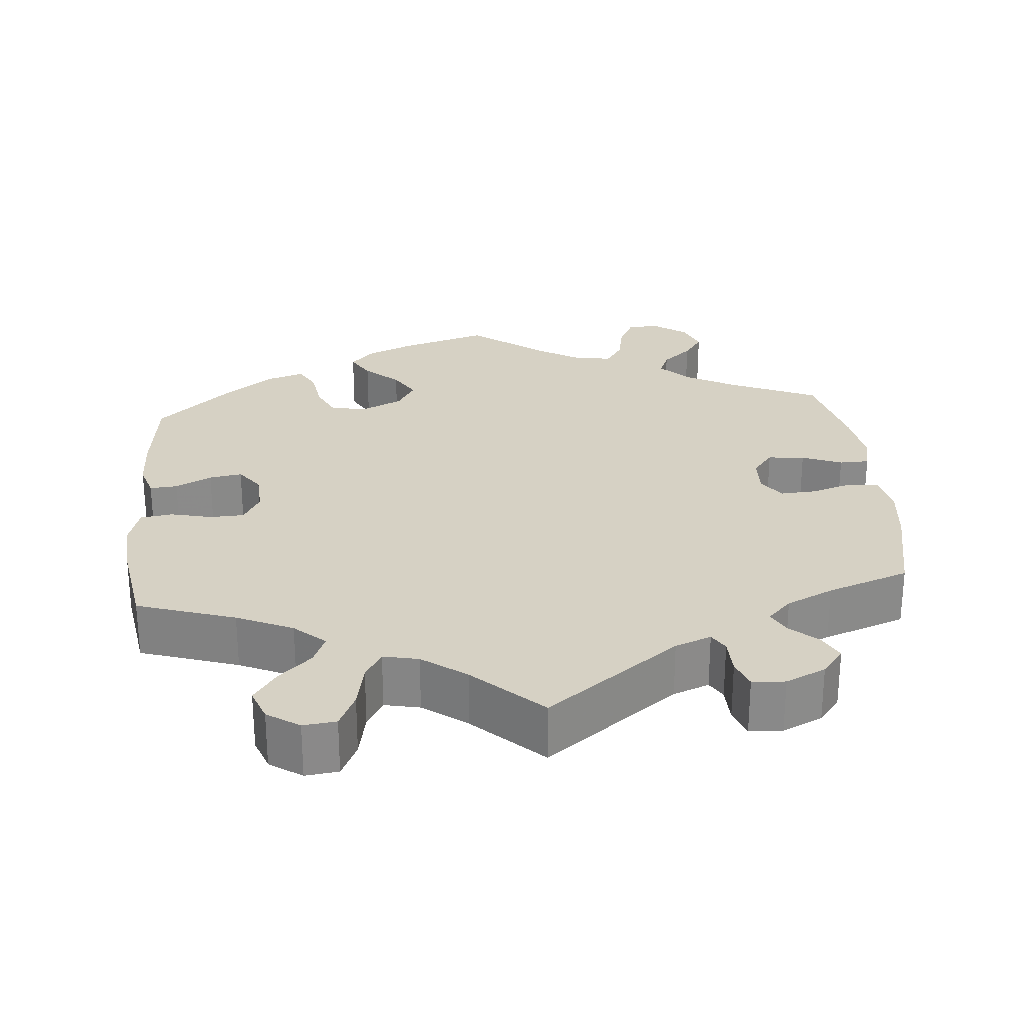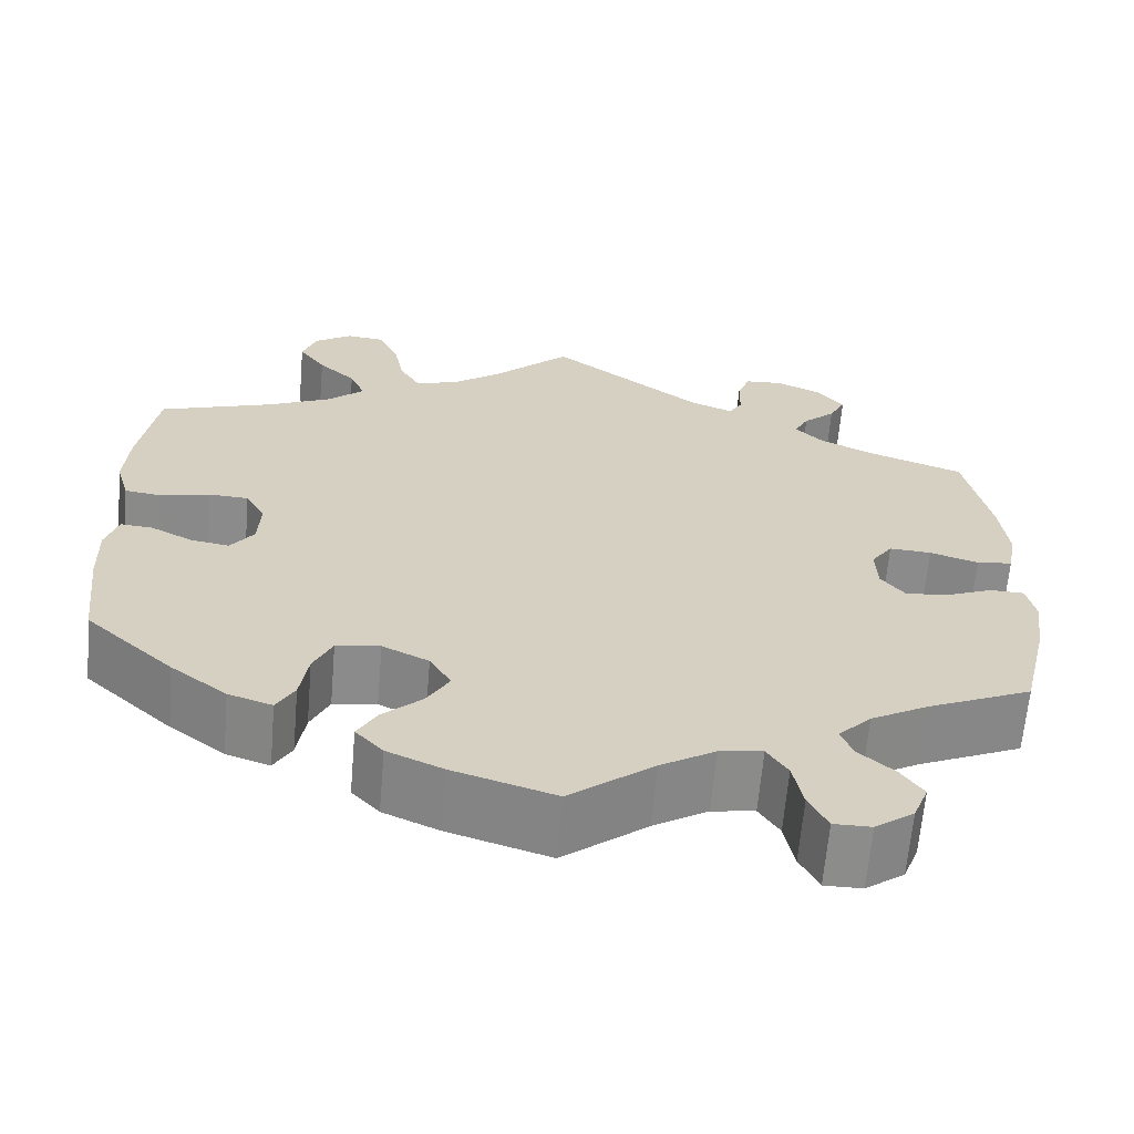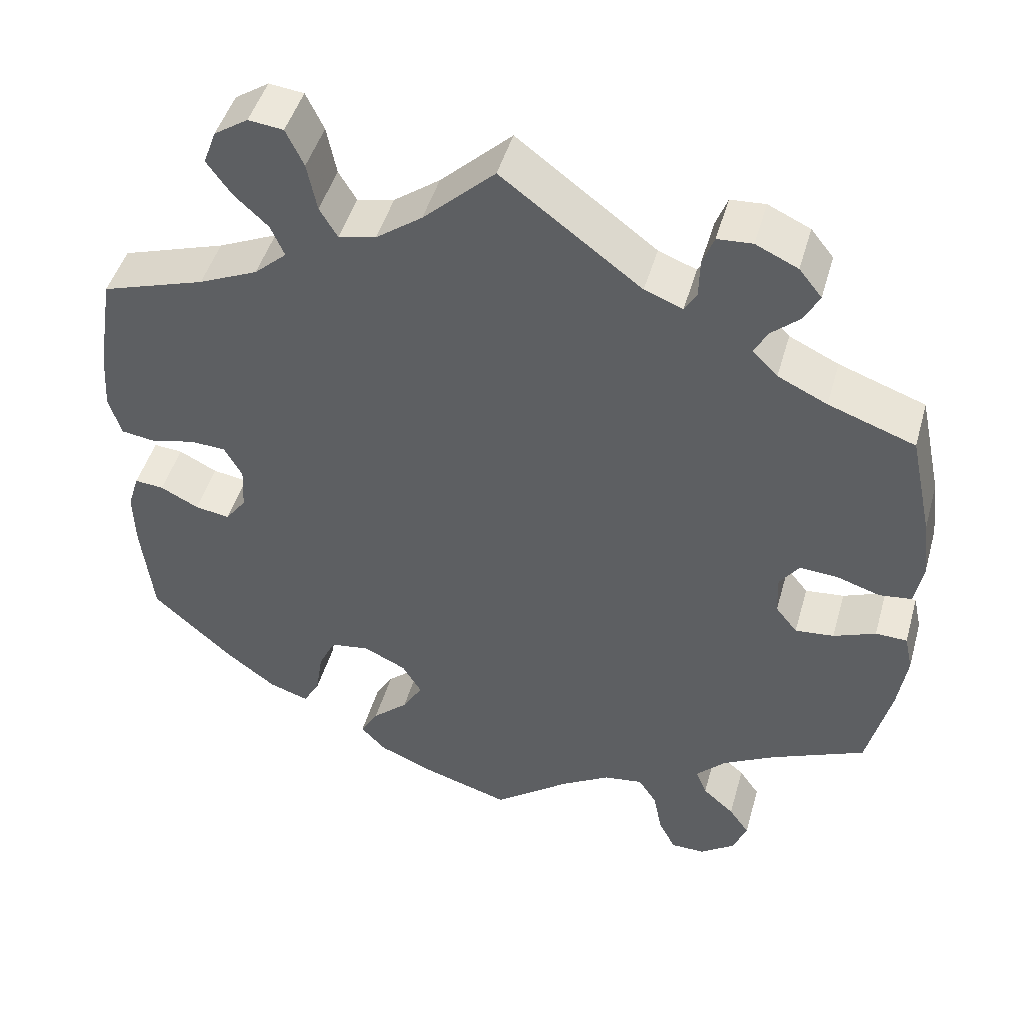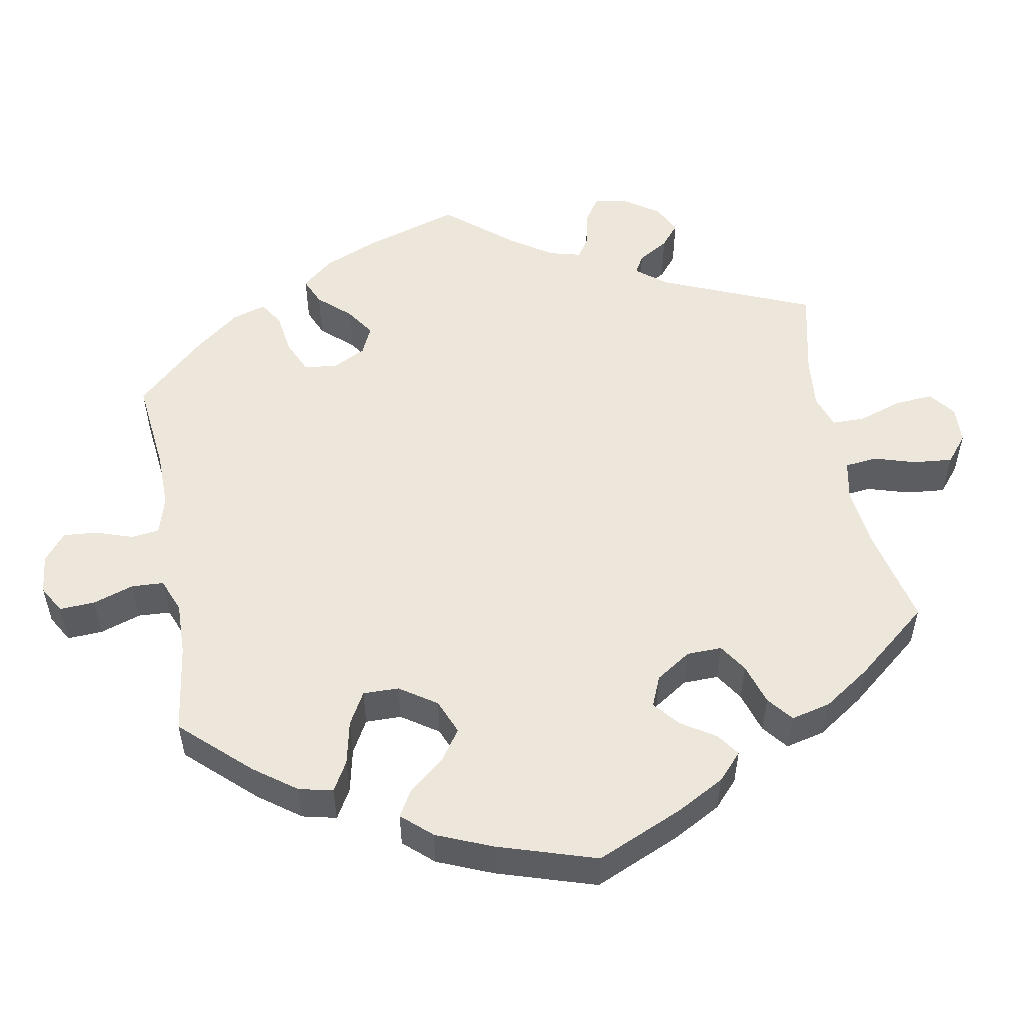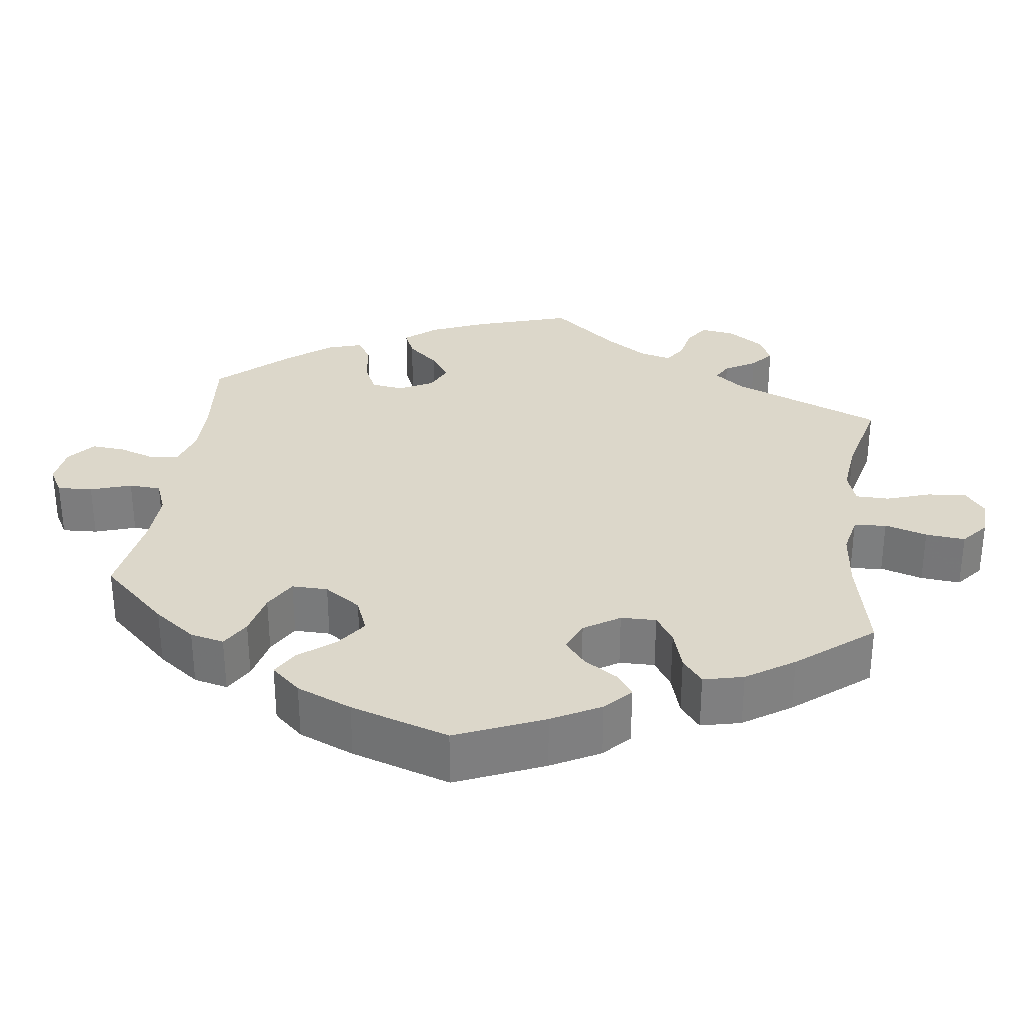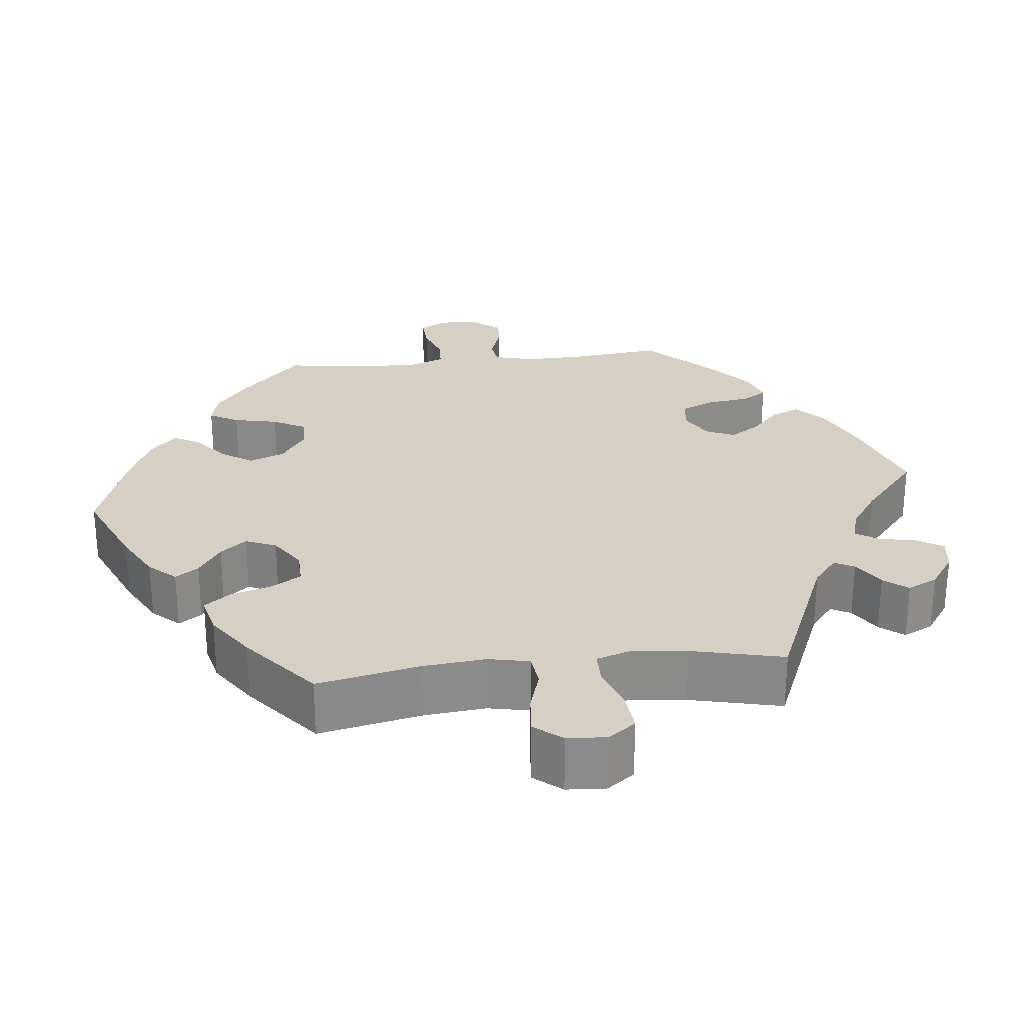
<metadata>
{"format":"obj","ext":"obj","renderer":"f3d","projection":"perspective","resolution":1024,"background":"white","views":[{"elev":27.0,"azim":-5.0,"up":"+Y"},{"elev":-64.1,"azim":-4.9,"up":"+Z"},{"elev":46.8,"azim":15.7,"up":"+Z"},{"elev":52.3,"azim":-130.5,"up":"+Y"},{"elev":30.6,"azim":-112.3,"up":"+Y"},{"elev":26.3,"azim":-36.4,"up":"+Y"}]}
</metadata>
<code>
v 0.384 0.07 -0.34
v 0.319 0.07 -0.376
v 0.282 0.07 -0.414
v 0.296 0.07 -0.448
v 0.335 0.07 -0.482
v 0.36 0.07 -0.518
v 0.343 0.07 -0.561
v 0.3 0.07 -0.592
v 0.258 0.07 -0.592
v 0.237 0.07 -0.551
v 0.226 0.07 -0.496
v 0.203 0.07 -0.461
v 0.155 0.07 -0.468
v 0.094 0.07 -0.505
v 0 0.07 -0.578
v -0.114 0.07 -0.543
v -0.176 0.07 -0.516
v -0.207 0.07 -0.483
v -0.185 0.07 -0.445
v -0.141 0.07 -0.405
v -0.116 0.07 -0.363
v -0.14 0.07 -0.323
v -0.192 0.07 -0.298
v -0.241 0.07 -0.305
v -0.262 0.07 -0.349
v -0.271 0.07 -0.407
v -0.291 0.07 -0.442
v -0.34 0.07 -0.426
v -0.402 0.07 -0.379
v -0.501 0.07 -0.289
v -0.515 0.07 -0.167
v -0.517 0.07 -0.096
v -0.503 0.07 -0.051
v -0.467 0.07 -0.054
v -0.42 0.07 -0.078
v -0.377 0.07 -0.085
v -0.351 0.07 -0.05
v -0.348 0.07 0.005
v -0.37 0.07 0.045
v -0.414 0.07 0.047
v -0.469 0.07 0.034
v -0.511 0.07 0.04
v -0.526 0.07 0.091
v -0.521 0.07 0.165
v -0.501 0.07 0.289
v -0.373 0.07 0.331
v -0.3 0.07 0.364
v -0.26 0.07 0.4
v -0.277 0.07 0.439
v -0.319 0.07 0.478
v -0.349 0.07 0.52
v -0.333 0.07 0.563
v -0.291 0.07 0.591
v -0.248 0.07 0.586
v -0.226 0.07 0.54
v -0.214 0.07 0.48
v -0.192 0.07 0.443
v -0.146 0.07 0.453
v -0.089 0.07 0.495
v -0.001 0.07 0.578
v 0.171 0.07 0.449
v 0.218 0.07 0.431
v 0.233 0.07 0.456
v 0.234 0.07 0.504
v 0.248 0.07 0.541
v 0.291 0.07 0.544
v 0.343 0.07 0.52
v 0.371 0.07 0.485
v 0.353 0.07 0.45
v 0.317 0.07 0.418
v 0.301 0.07 0.387
v 0.332 0.07 0.356
v 0.393 0.07 0.327
v 0.5 0.07 0.289
v 0.528 0.07 0.159
v 0.537 0.07 0.082
v 0.527 0.07 0.029
v 0.487 0.07 0.024
v 0.433 0.07 0.041
v 0.386 0.07 0.044
v 0.362 0.07 0.01
v 0.364 0.07 -0.04
v 0.391 0.07 -0.074
v 0.439 0.07 -0.069
v 0.491 0.07 -0.048
v 0.53 0.07 -0.049
v 0.54 0.07 -0.095
v 0.529 0.07 -0.168
v 0.5 0.07 -0.289
v 0.384 0 -0.34
v 0.319 0 -0.376
v 0.282 0 -0.414
v 0.296 0 -0.448
v 0.335 0 -0.482
v 0.36 0 -0.518
v 0.343 0 -0.561
v 0.3 0 -0.592
v 0.258 0 -0.592
v 0.237 0 -0.551
v 0.226 0 -0.496
v 0.203 0 -0.461
v 0.155 0 -0.468
v 0.094 0 -0.505
v 0 0 -0.578
v -0.114 0 -0.543
v -0.176 0 -0.516
v -0.207 0 -0.483
v -0.185 0 -0.445
v -0.141 0 -0.405
v -0.116 0 -0.363
v -0.14 0 -0.323
v -0.192 0 -0.298
v -0.241 0 -0.305
v -0.262 0 -0.349
v -0.271 0 -0.407
v -0.291 0 -0.442
v -0.34 0 -0.426
v -0.402 0 -0.379
v -0.501 0 -0.289
v -0.515 0 -0.167
v -0.517 0 -0.096
v -0.503 0 -0.051
v -0.467 0 -0.054
v -0.42 0 -0.078
v -0.377 0 -0.085
v -0.351 0 -0.05
v -0.348 0 0.005
v -0.37 0 0.045
v -0.414 0 0.047
v -0.469 0 0.034
v -0.511 0 0.04
v -0.526 0 0.091
v -0.521 0 0.165
v -0.501 0 0.289
v -0.373 0 0.331
v -0.3 0 0.364
v -0.26 0 0.4
v -0.277 0 0.439
v -0.319 0 0.478
v -0.349 0 0.52
v -0.333 0 0.563
v -0.291 0 0.591
v -0.248 0 0.586
v -0.226 0 0.54
v -0.214 0 0.48
v -0.192 0 0.443
v -0.146 0 0.453
v -0.089 0 0.495
v -0.001 0 0.578
v 0.171 0 0.449
v 0.218 0 0.431
v 0.233 0 0.456
v 0.234 0 0.504
v 0.248 0 0.541
v 0.291 0 0.544
v 0.343 0 0.52
v 0.371 0 0.485
v 0.353 0 0.45
v 0.317 0 0.418
v 0.301 0 0.387
v 0.332 0 0.356
v 0.393 0 0.327
v 0.5 0 0.289
v 0.528 0 0.159
v 0.537 0 0.082
v 0.527 0 0.029
v 0.487 0 0.024
v 0.433 0 0.041
v 0.386 0 0.044
v 0.362 0 0.01
v 0.364 0 -0.04
v 0.391 0 -0.074
v 0.439 0 -0.069
v 0.491 0 -0.048
v 0.53 0 -0.049
v 0.54 0 -0.095
v 0.529 0 -0.168
v 0.5 0 -0.289
f 88 89 1
f 87 88 1 2
f 84 85 86 87
f 83 84 87 2
f 82 83 2 3
f 81 82 3
f 76 77 78 79
f 76 79 80
f 73 74 75 76
f 72 73 76 80
f 71 72 80 81
f 67 68 69 70
f 67 70 71
f 66 67 71
f 63 64 65 66
f 62 63 66 71
f 61 62 71 81
f 59 60 61 81
f 53 54 55 56
f 53 56 57
f 52 53 57
f 49 50 51 52
f 49 52 57
f 48 49 57
f 47 48 57 58
f 43 44 45 46
f 43 46 47
f 40 41 42 43
f 39 40 43 47
f 38 39 47 58
f 32 33 34 35
f 32 35 36
f 31 32 36
f 30 31 36
f 29 30 36 37
f 25 26 27 28
f 24 25 28 29
f 17 18 19 20
f 17 20 21
f 14 15 16 17
f 13 14 17 21
f 12 13 21 22
f 8 9 10 11
f 8 11 12
f 7 8 12
f 4 5 6 7
f 4 7 12
f 3 4 12 22
f 37 38 58 59
f 24 29 37 59
f 23 24 59 81
f 3 22 23 81
f 90 178 177
f 91 90 177 176
f 176 175 174 173
f 91 176 173 172
f 92 91 172 171
f 92 171 170
f 168 167 166 165
f 169 168 165
f 165 164 163 162
f 169 165 162 161
f 170 169 161 160
f 159 158 157 156
f 160 159 156
f 160 156 155
f 155 154 153 152
f 160 155 152 151
f 170 160 151 150
f 170 150 149 148
f 145 144 143 142
f 146 145 142
f 146 142 141
f 141 140 139 138
f 146 141 138
f 146 138 137
f 147 146 137 136
f 135 134 133 132
f 136 135 132
f 132 131 130 129
f 136 132 129 128
f 147 136 128 127
f 124 123 122 121
f 125 124 121
f 125 121 120
f 125 120 119
f 126 125 119 118
f 117 116 115 114
f 118 117 114 113
f 109 108 107 106
f 110 109 106
f 106 105 104 103
f 110 106 103 102
f 111 110 102 101
f 100 99 98 97
f 101 100 97
f 101 97 96
f 96 95 94 93
f 101 96 93
f 111 101 93 92
f 148 147 127 126
f 148 126 118 113
f 170 148 113 112
f 170 112 111 92
f 1 90 91 2
f 2 91 92 3
f 3 92 93 4
f 4 93 94 5
f 5 94 95 6
f 6 95 96 7
f 7 96 97 8
f 8 97 98 9
f 9 98 99 10
f 10 99 100 11
f 11 100 101 12
f 12 101 102 13
f 13 102 103 14
f 14 103 104 15
f 15 104 105 16
f 16 105 106 17
f 17 106 107 18
f 18 107 108 19
f 19 108 109 20
f 20 109 110 21
f 21 110 111 22
f 22 111 112 23
f 23 112 113 24
f 24 113 114 25
f 25 114 115 26
f 26 115 116 27
f 27 116 117 28
f 28 117 118 29
f 29 118 119 30
f 30 119 120 31
f 31 120 121 32
f 32 121 122 33
f 33 122 123 34
f 34 123 124 35
f 35 124 125 36
f 36 125 126 37
f 37 126 127 38
f 38 127 128 39
f 39 128 129 40
f 40 129 130 41
f 41 130 131 42
f 42 131 132 43
f 43 132 133 44
f 44 133 134 45
f 45 134 135 46
f 46 135 136 47
f 47 136 137 48
f 48 137 138 49
f 49 138 139 50
f 50 139 140 51
f 51 140 141 52
f 52 141 142 53
f 53 142 143 54
f 54 143 144 55
f 55 144 145 56
f 56 145 146 57
f 57 146 147 58
f 58 147 148 59
f 59 148 149 60
f 60 149 150 61
f 61 150 151 62
f 62 151 152 63
f 63 152 153 64
f 64 153 154 65
f 65 154 155 66
f 66 155 156 67
f 67 156 157 68
f 68 157 158 69
f 69 158 159 70
f 70 159 160 71
f 71 160 161 72
f 72 161 162 73
f 73 162 163 74
f 74 163 164 75
f 75 164 165 76
f 76 165 166 77
f 77 166 167 78
f 78 167 168 79
f 79 168 169 80
f 80 169 170 81
f 81 170 171 82
f 82 171 172 83
f 83 172 173 84
f 84 173 174 85
f 85 174 175 86
f 86 175 176 87
f 87 176 177 88
f 88 177 178 89
f 89 178 90 1

</code>
